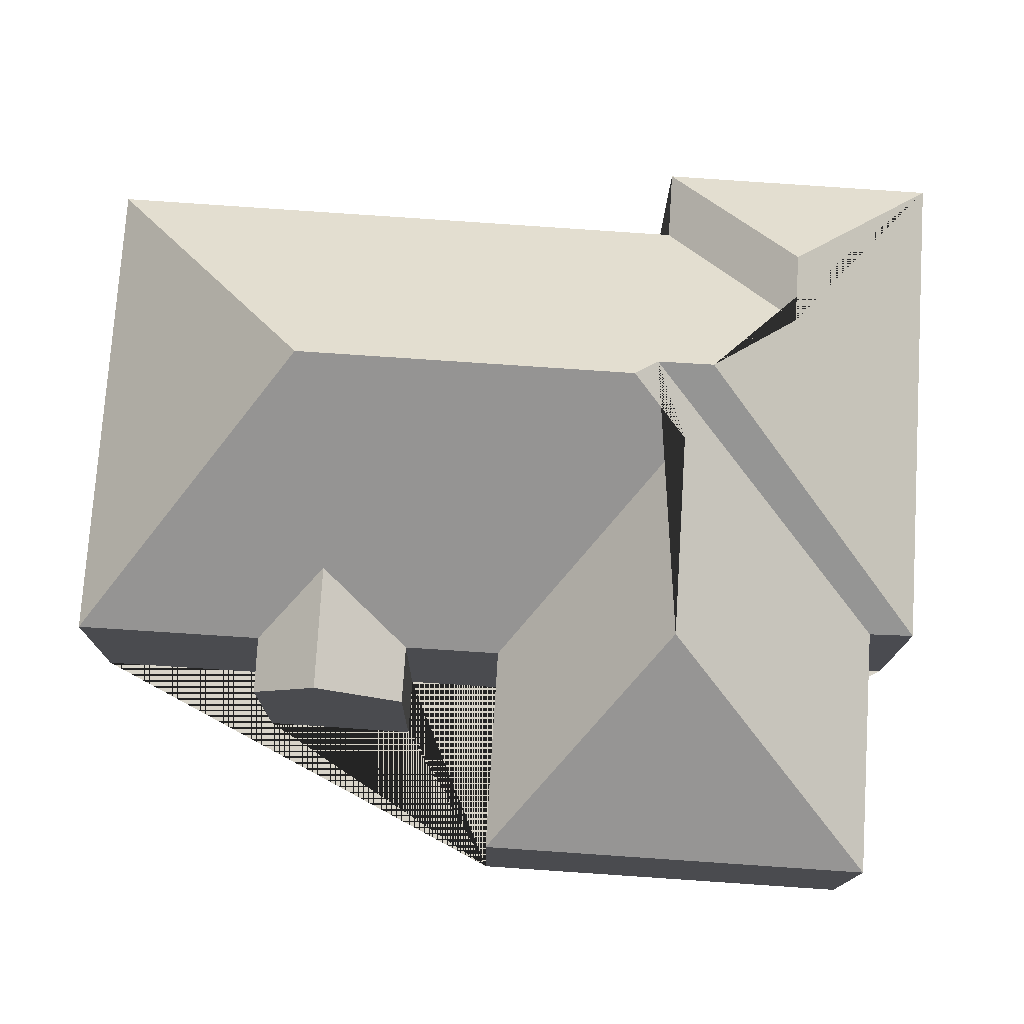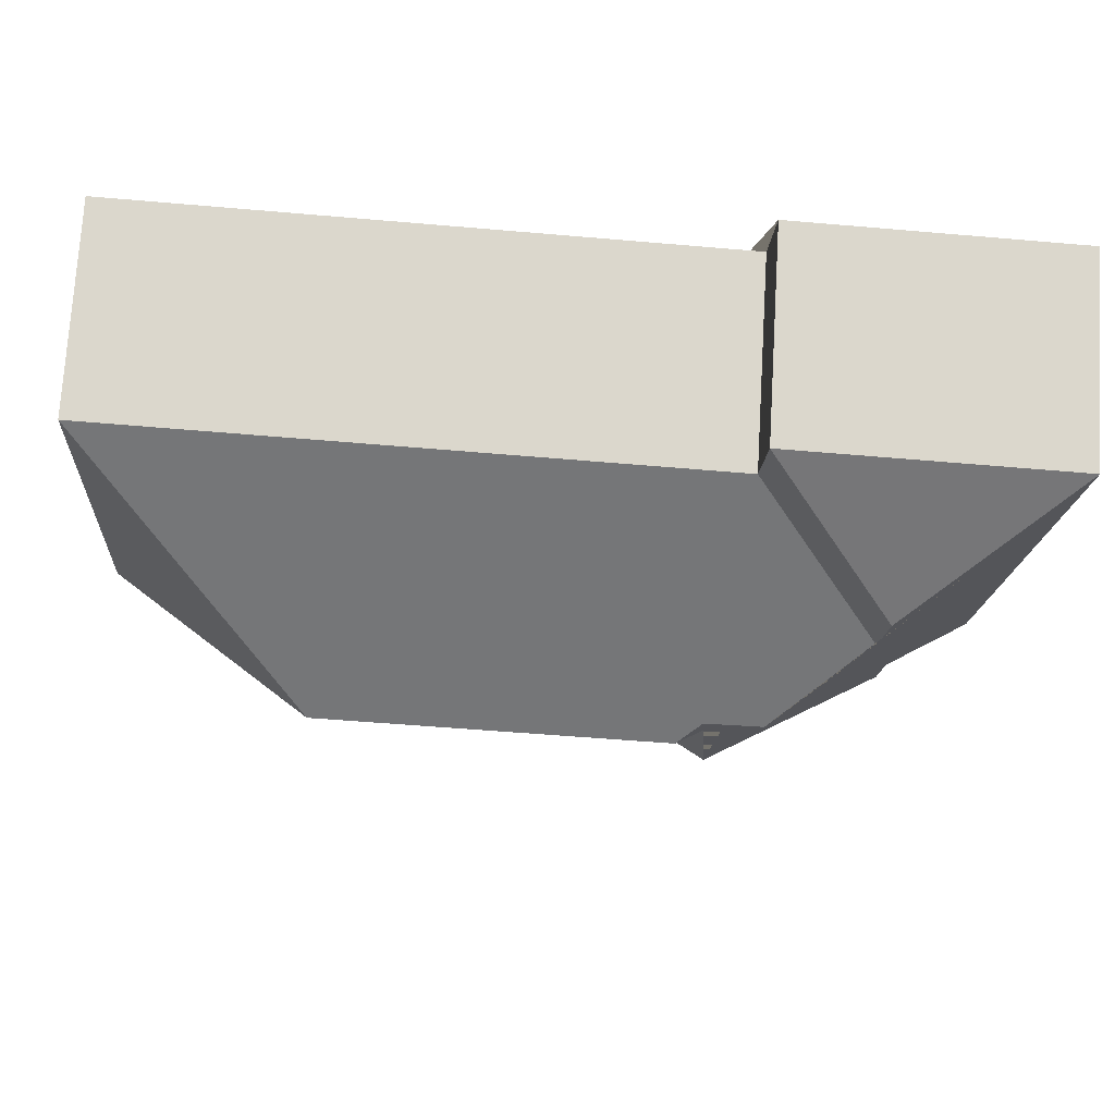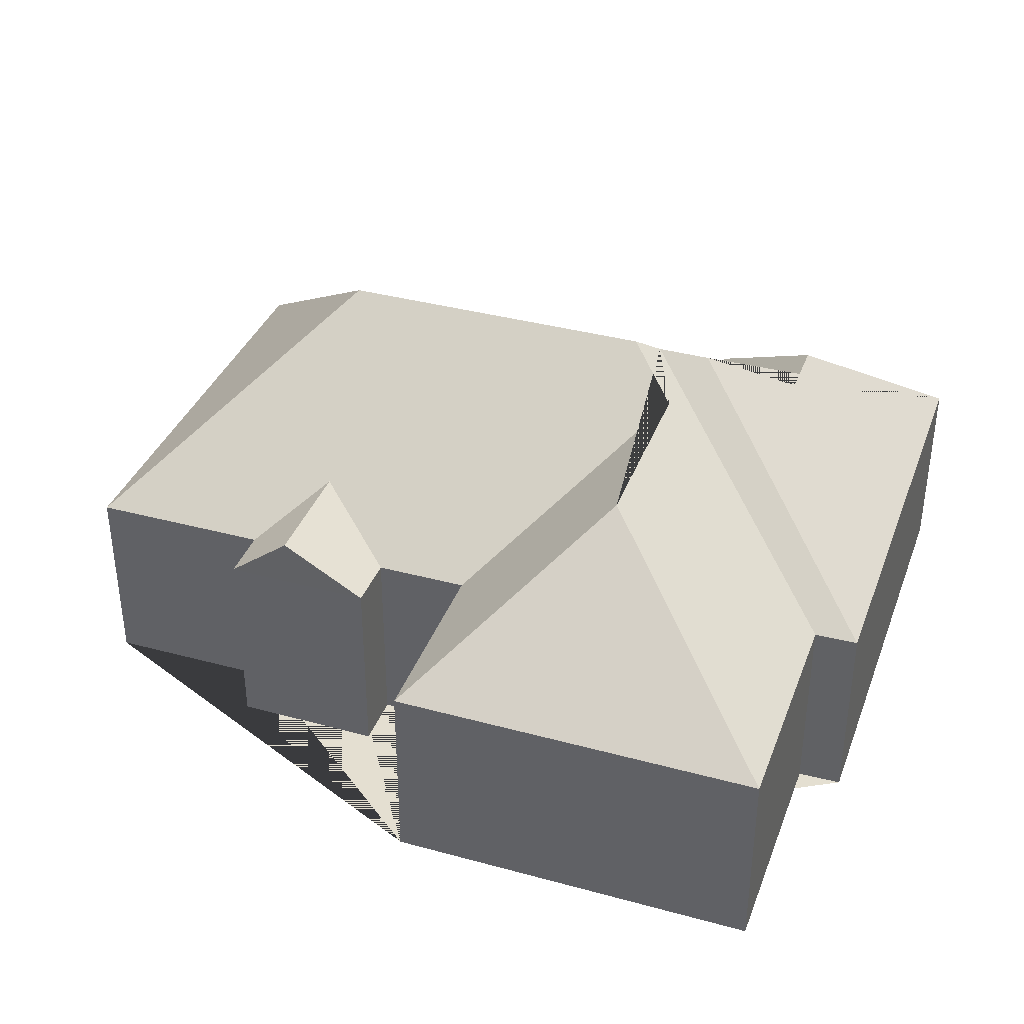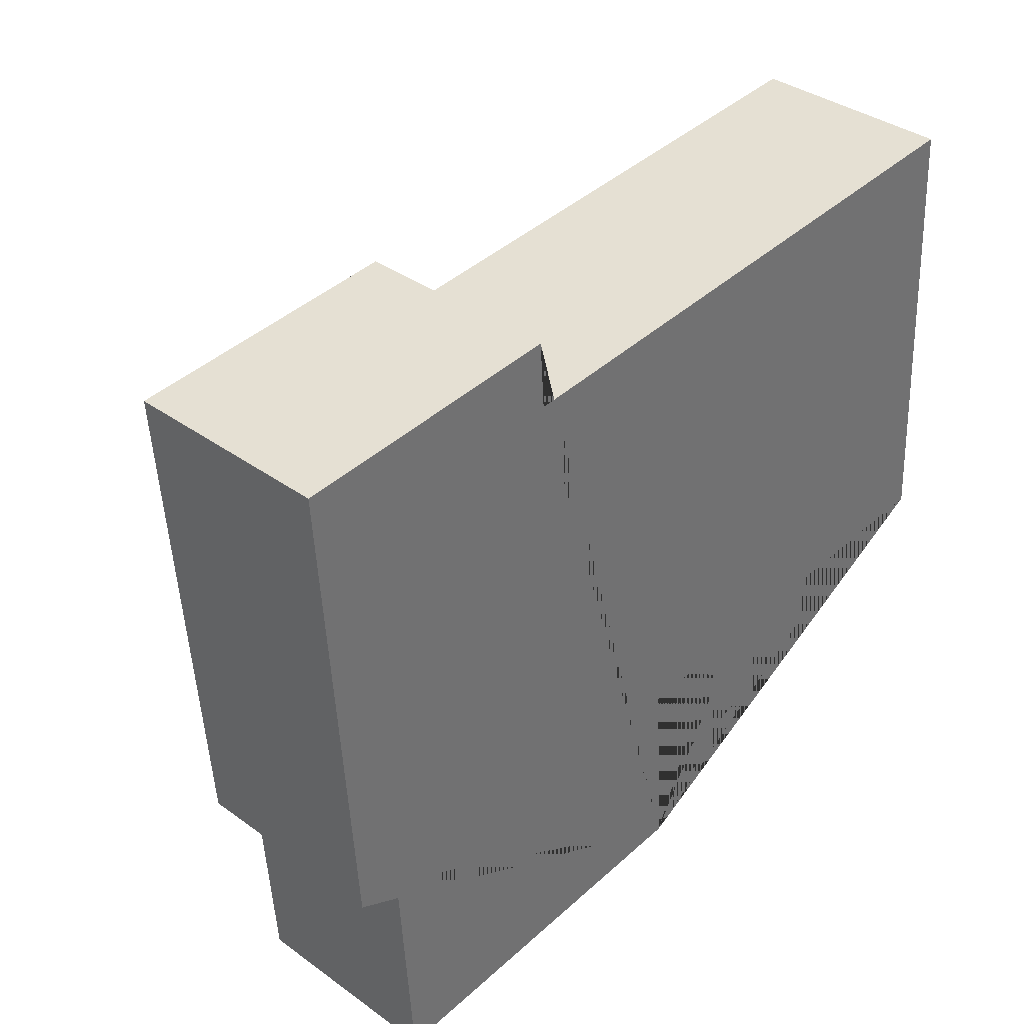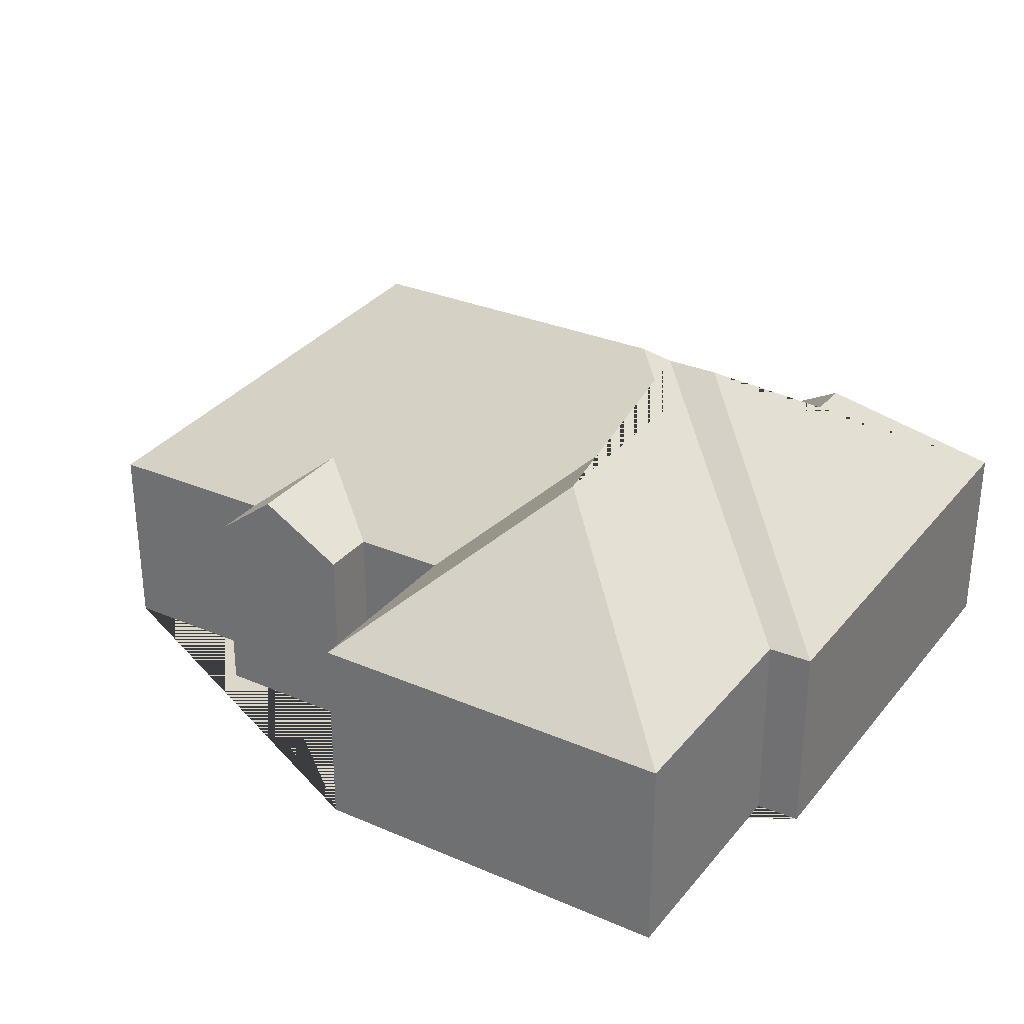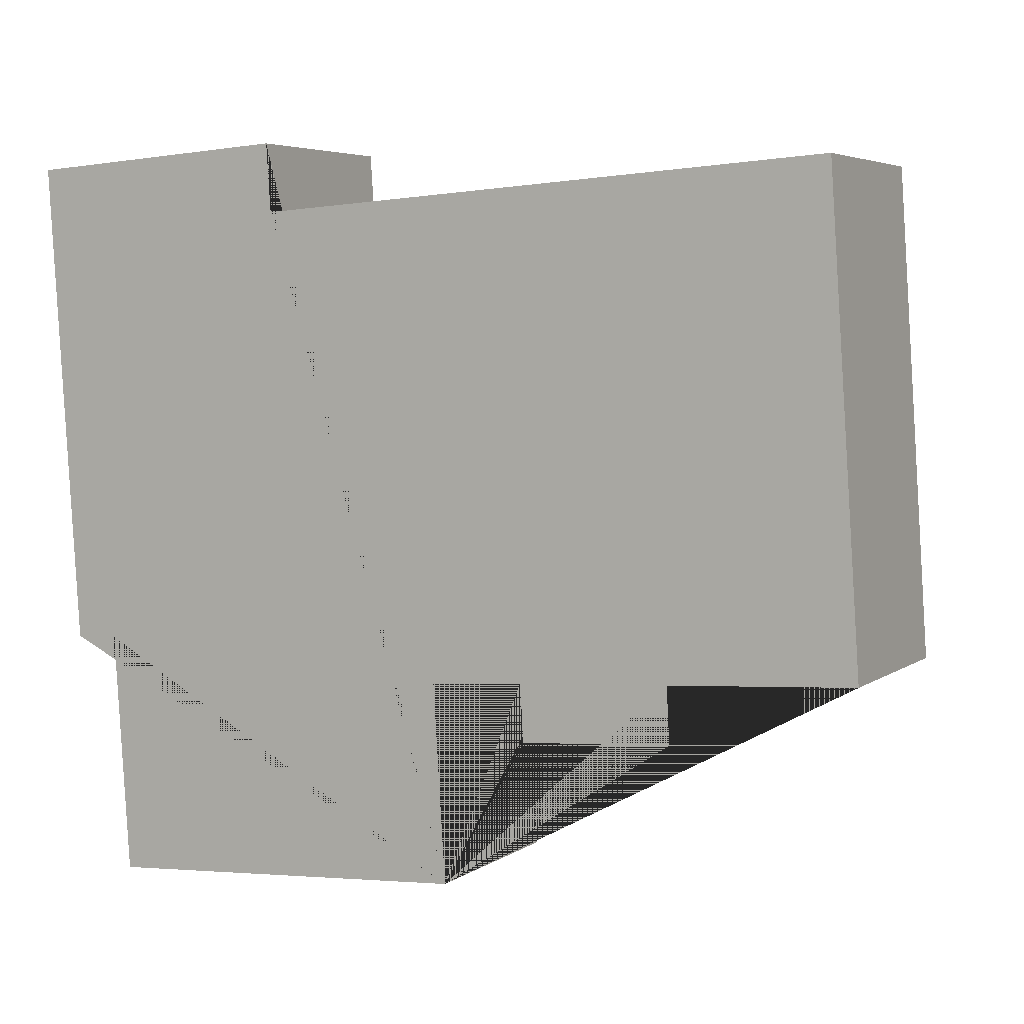
<metadata>
{"format":"obj","ext":"obj","renderer":"f3d","projection":"perspective","resolution":1024,"background":"white","views":[{"elev":-14.3,"azim":179.4,"up":"+Z"},{"elev":73.7,"azim":-176.6,"up":"+Z"},{"elev":36.8,"azim":-164.4,"up":"+Y"},{"elev":36.8,"azim":-47.0,"up":"+Z"},{"elev":30.3,"azim":-151.9,"up":"+Y"},{"elev":4.8,"azim":27.2,"up":"+Z"}]}
</metadata>
<code>
o CG10_500_041069_0067
v 190.7 75 -281.3
v 49.98 75 -290.7
v 278.7 75 -223
v 222.6 75 -226.7
v 254.6 93.54 -224.6
v 221.3 75 -205.7
v 277.6 75 -202.2
v 186.2 75 -207.9
v 346.1 75 -197.9
v 122.9 130.3 -211.2
v 43.95 75 -200.2
v 27.51 75 -200.9
v 251.9 93.71 -178.9
v 118.2 130.5 -138.4
v 260.1 145 -110.3
v 137.1 144.8 -118.2
v 107.8 138.6 -112.9
v 128.2 138.8 -111.8
v 74.06 114.9 -87.46
v 72.37 114.9 -62.14
v 118.1 75 -37.85
v 334.5 75 -23.41
v 116.4 75 -12.68
v 15.51 75 -19.39
v 190.7 0 -281.3
v 49.98 0 -290.7
v 43.95 0 -200.2
v 27.51 0 -200.9
v 15.51 0 -19.39
v 116.4 0 -12.68
v 118.1 0 -37.85
v 334.5 0 -23.41
v 346.1 0 -197.9
v 277.6 0 -202.2
v 278.7 0 -223
v 222.6 0 -226.7
v 221.3 0 -205.7
v 186.2 0 -207.9
f 24 23 20
f 23 21 19 20
f 21 22 15 16 18 17 19
f 22 15 9
f 24 12 17 19 20
f 17 12 11 18
f 18 11 2 10 14 16
f 1 10 2
f 8 14 10 1
f 13 6 4 5
f 3 5 13 7
f 7 9 15 16 14 8 6 13
f 3 5 4
f 25 26 27 28 29 30 31 32 33 34 35 36 37 38
f 1 25 26 2
f 2 26 27 11
f 11 27 28 12
f 12 28 29 24
f 24 29 30 23
f 23 30 31 21
f 21 31 32 22
f 22 32 33 9
f 9 33 34 7
f 7 34 35 3
f 3 35 36 4
f 4 36 37 6
f 6 37 38 8
f 8 38 25 1

</code>
